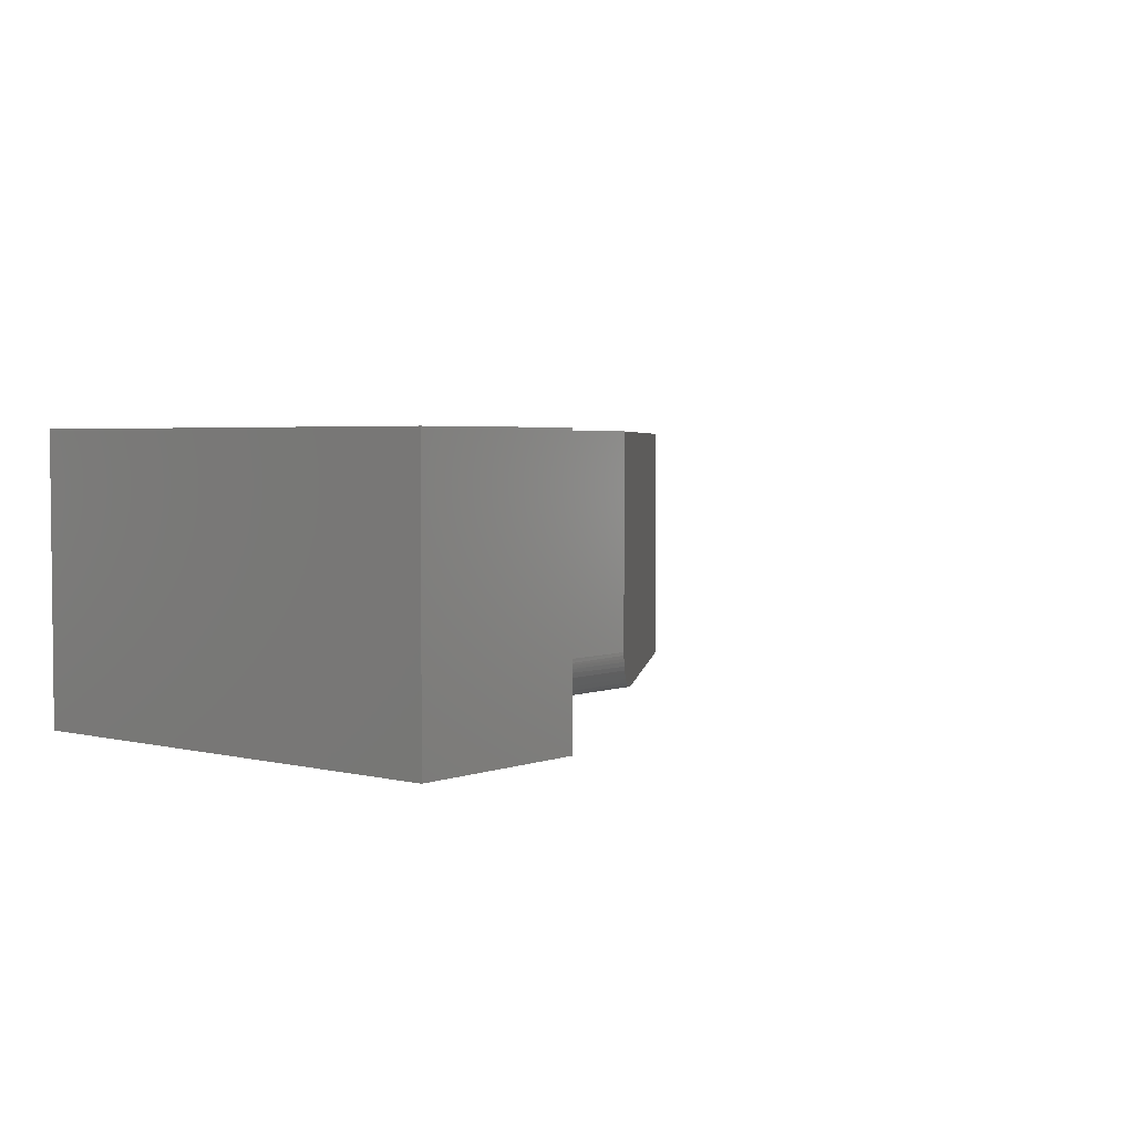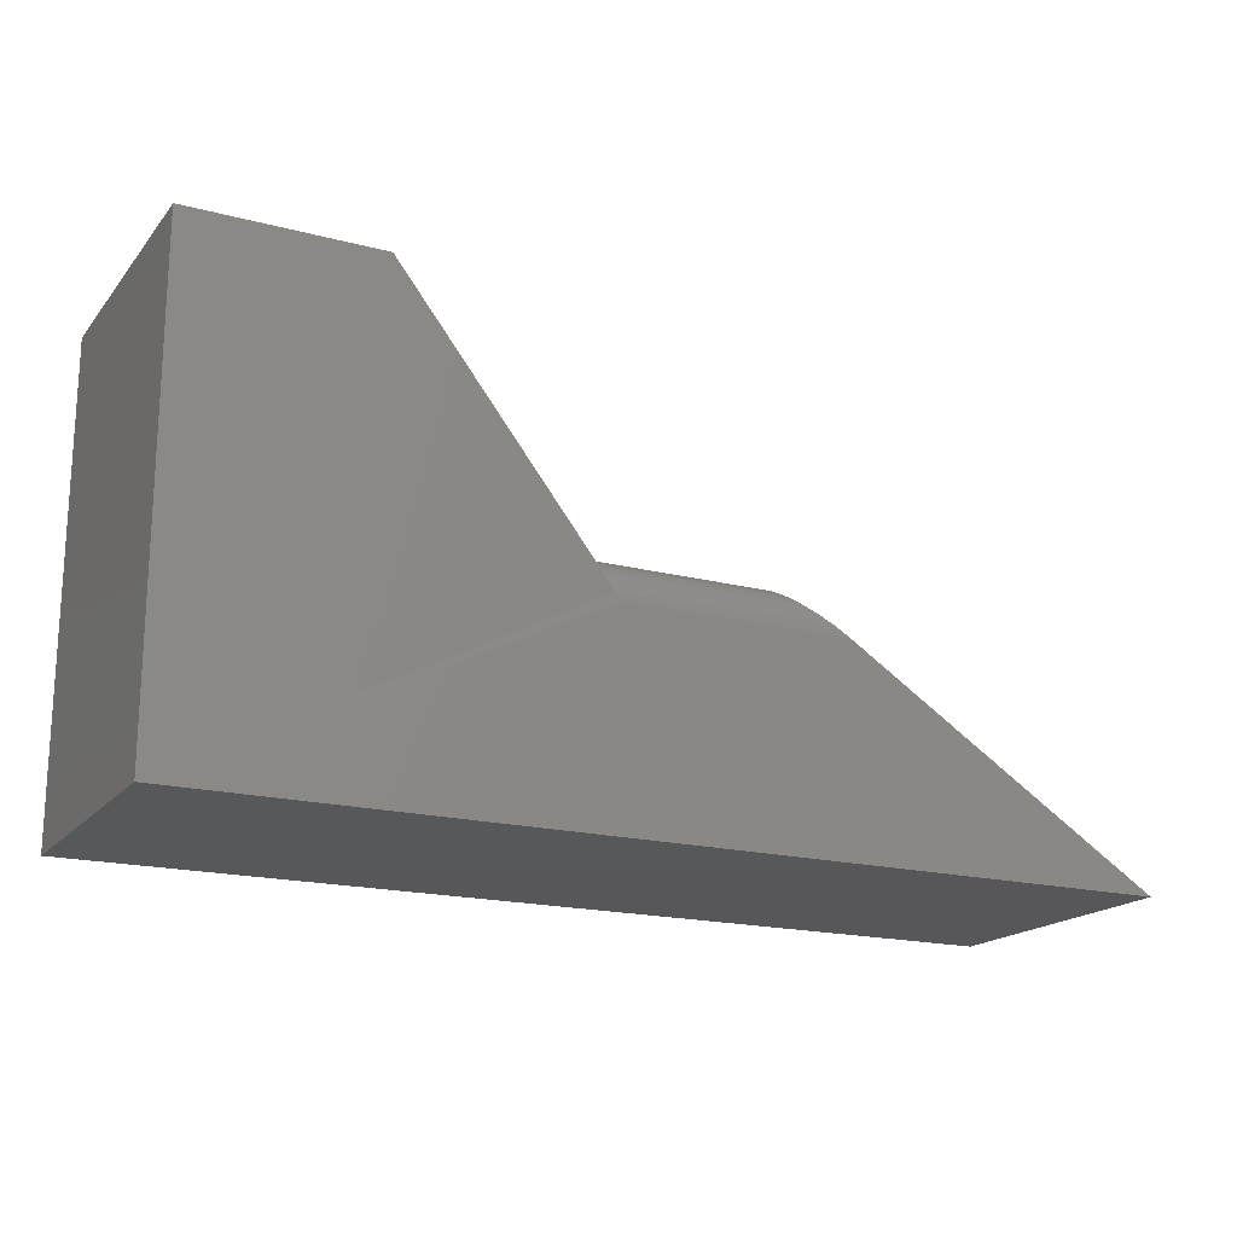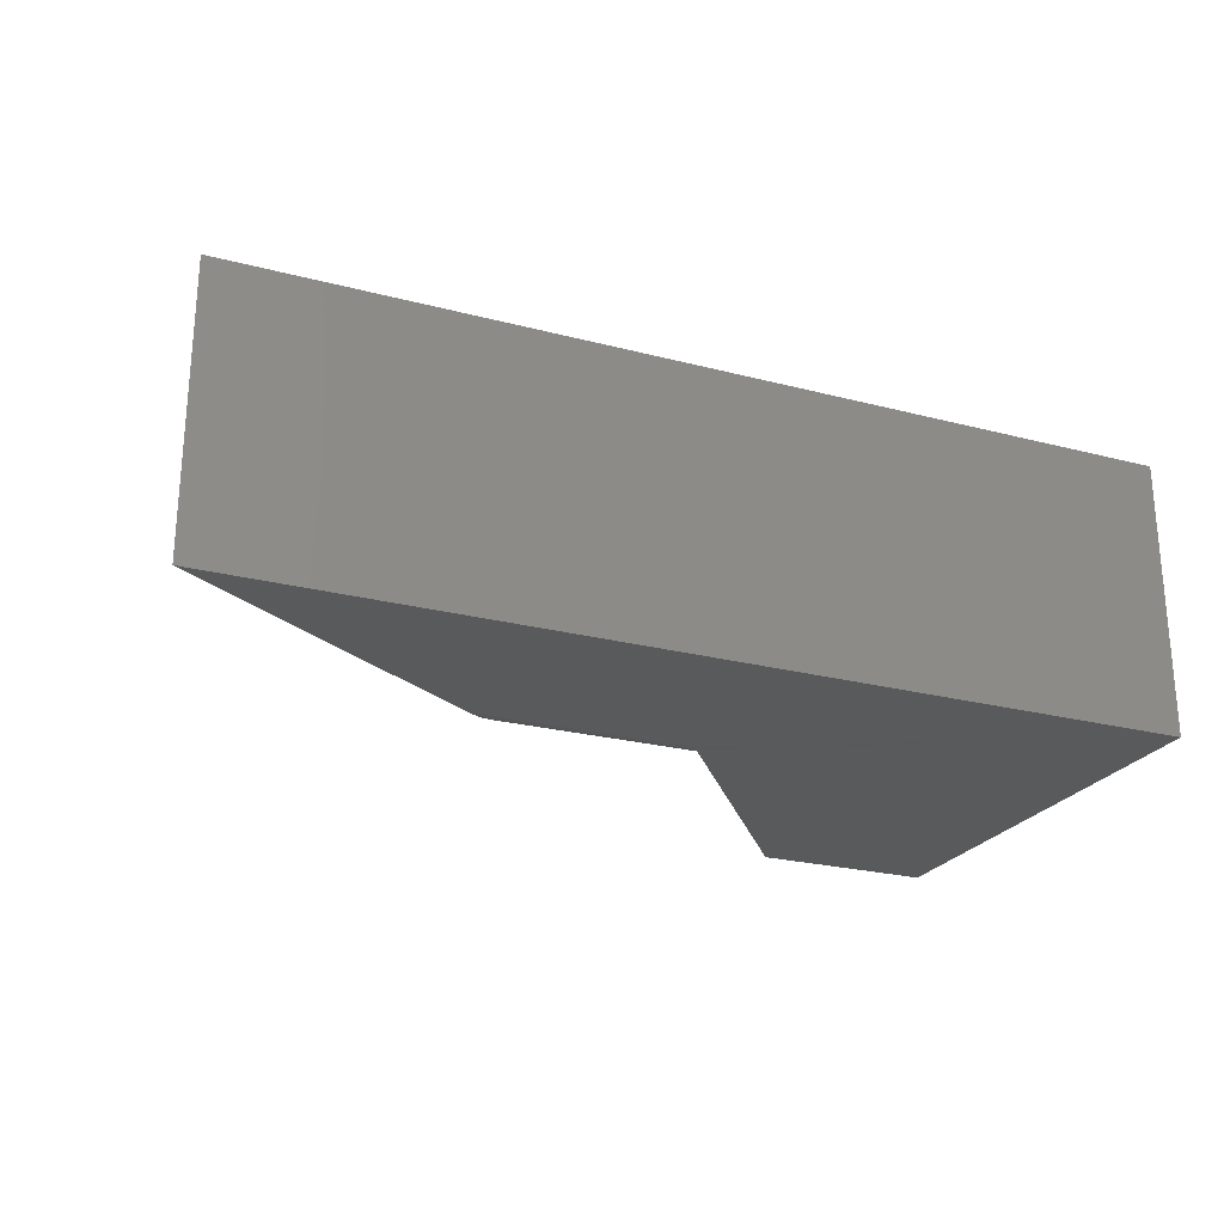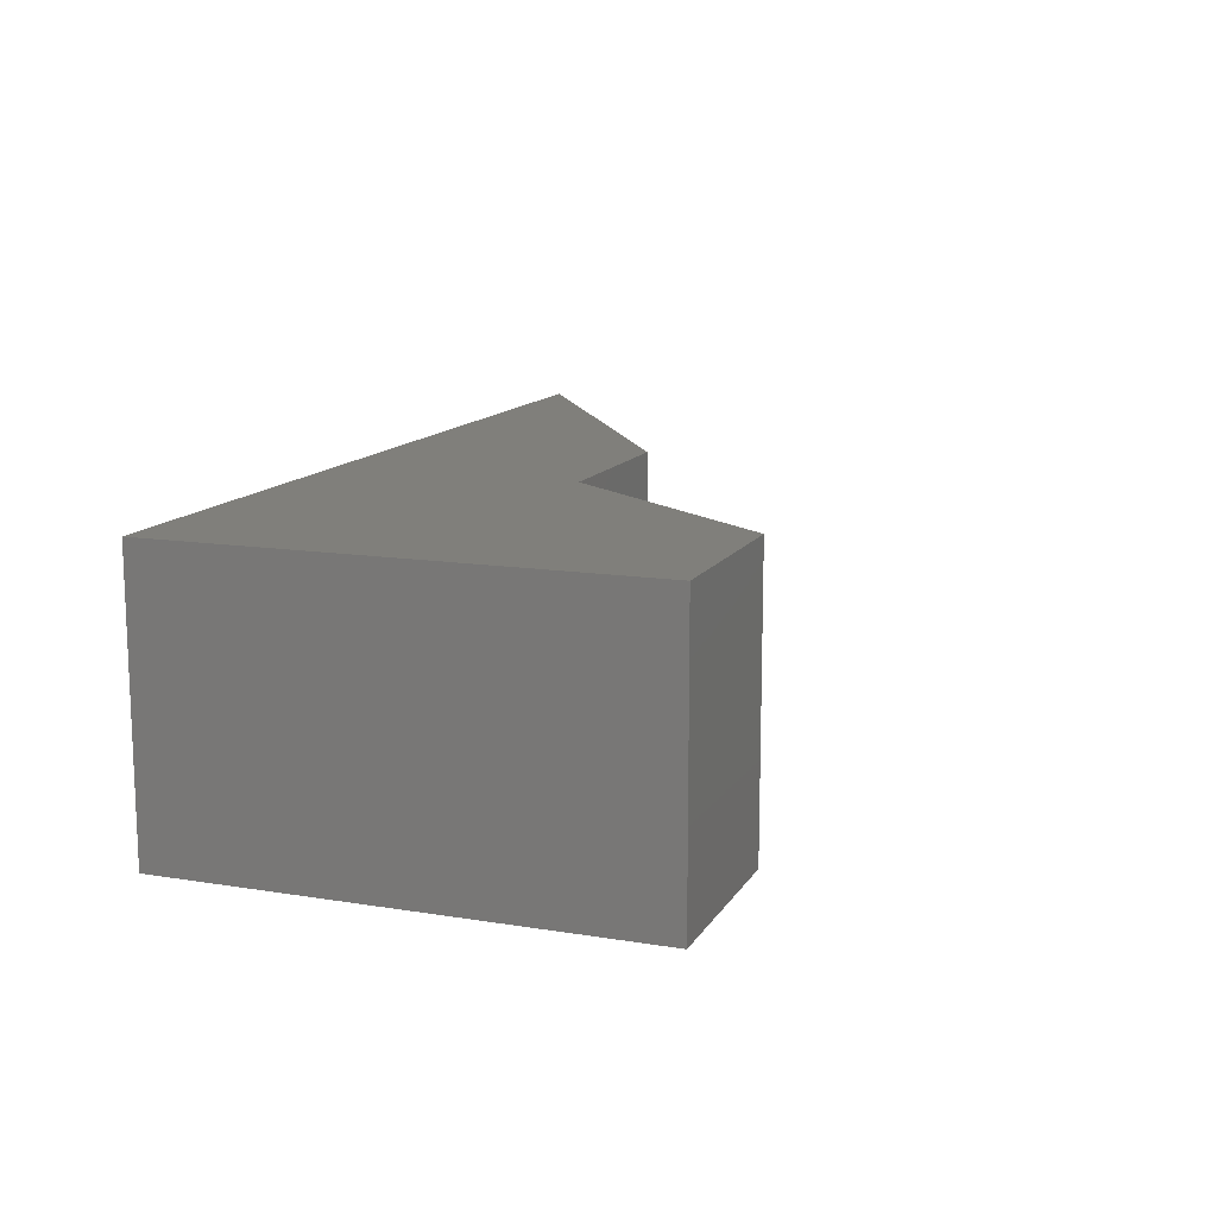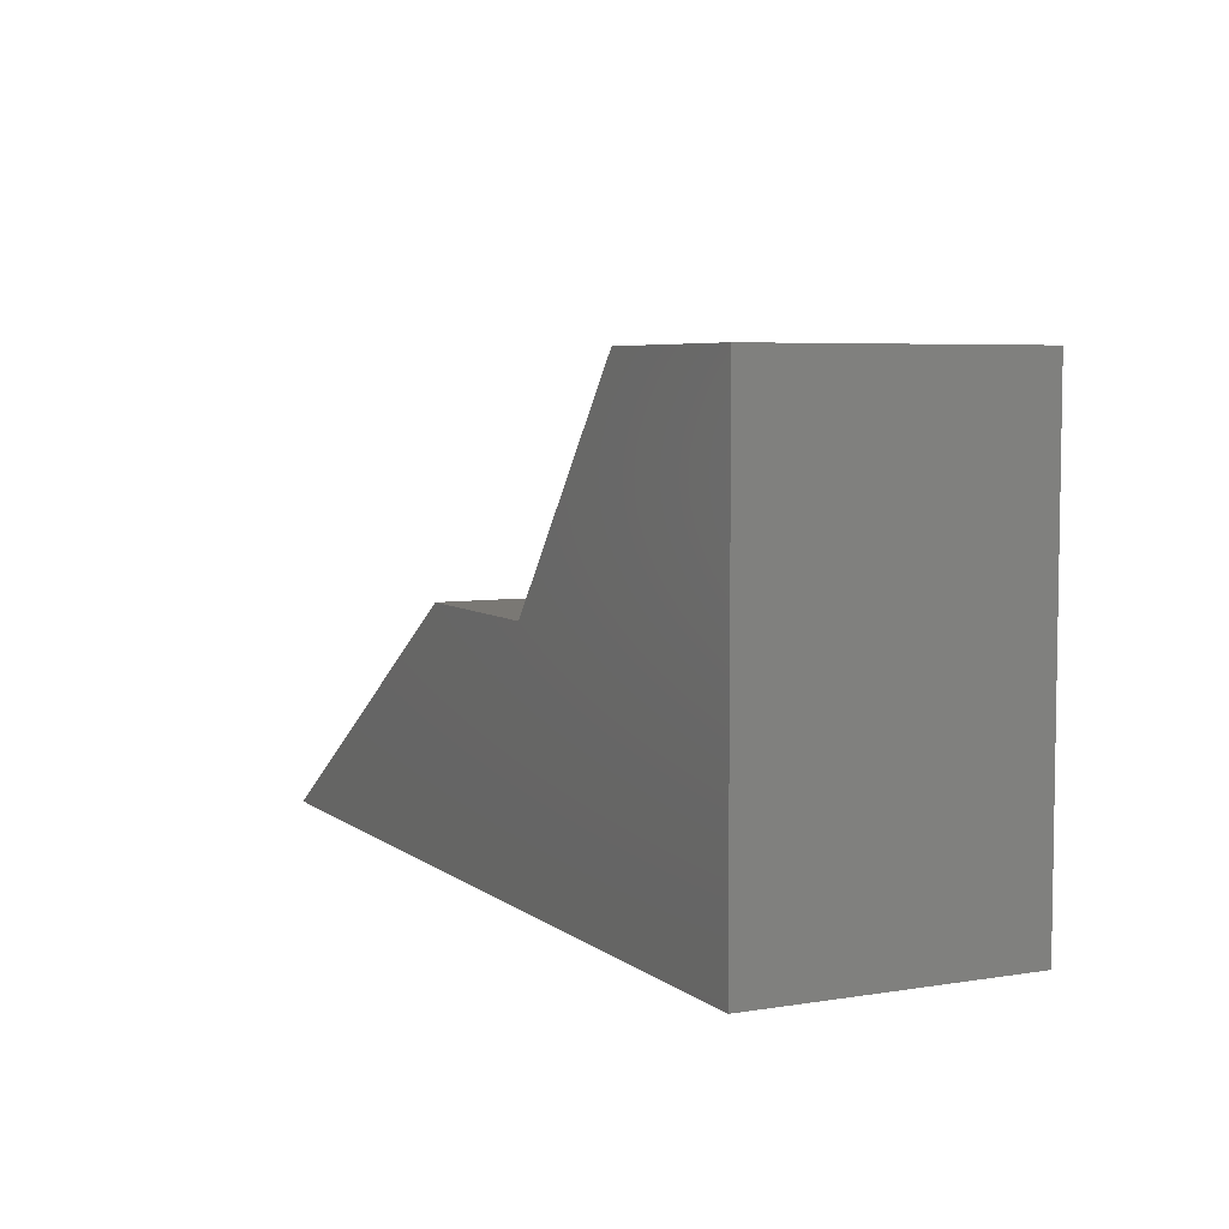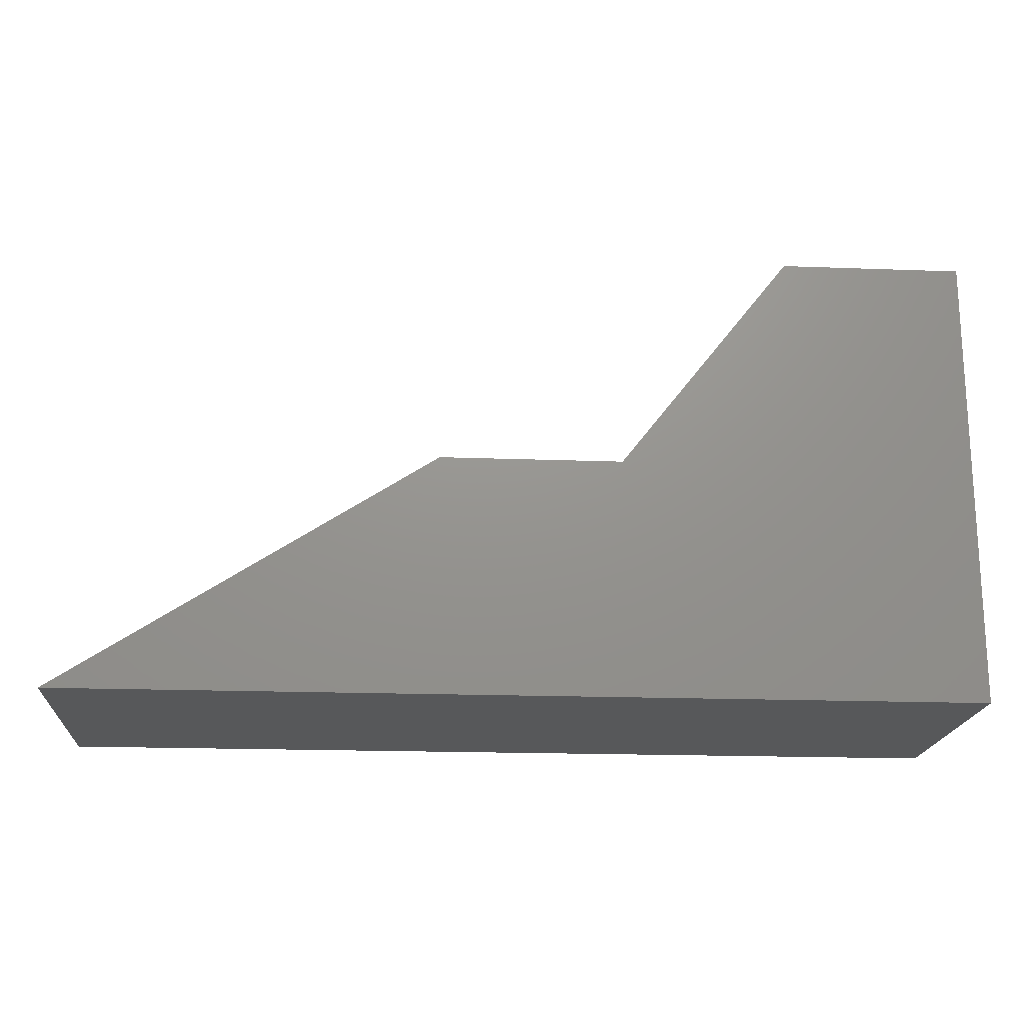
<metadata>
{"format":"stl","ext":"stl","renderer":"f3d","projection":"perspective","resolution":1024,"background":"white","views":[{"elev":3.4,"azim":-50.6,"up":"+Y"},{"elev":-18.2,"azim":-26.9,"up":"+Z"},{"elev":-24.1,"azim":156.7,"up":"+Y"},{"elev":13.0,"azim":-69.6,"up":"+Y"},{"elev":5.7,"azim":-116.2,"up":"+Z"},{"elev":-18.5,"azim":175.9,"up":"+Z"}]}
</metadata>
<code>
# stl→obj: 36 verts, 68 faces
v -0.4641 7.184e-17 0.4099
v -0.75 4.01e-17 0.4099
v -0.4641 -0.4297 0.4099
v -0.75 -0.4297 0.4099
v -0.75 -0.4297 -0.3125
v 0.6797 -0.4297 -0.3125
v 0.2025 -0.4297 -0.006579
v -0.1381 -0.4297 -0.006579
v -0.1472 -0.4287 0.005031
v 0.09276 1.145e-16 0.06373
v -0.1932 8.271e-17 0.06373
v 0.09276 -0.3594 0.06373
v -0.1932 -0.3594 0.06373
v 0.09311 -0.3649 0.06351
v 0.09412 -0.3704 0.06286
v 0.09582 -0.3759 0.06177
v 0.09952 -0.3837 0.0594
v 0.1045 -0.391 0.05624
v 0.109 -0.3962 0.05334
v 0.1139 -0.4009 0.05018
v 0.121 -0.4064 0.04566
v 0.136 -0.4153 0.03601
v 0.1564 -0.4232 0.02297
v 0.1775 -0.4278 0.009443
v 0.6797 1.587e-16 -0.3125
v -0.1556 -0.4261 0.01569
v -0.1617 -0.4229 0.02357
v -0.1677 -0.4187 0.03119
v -0.1726 -0.4142 0.03746
v -0.1772 -0.4089 0.04331
v -0.1825 -0.4009 0.05014
v -0.1871 -0.3916 0.05593
v -0.1905 -0.3811 0.06028
v -0.1916 -0.3758 0.06178
v -0.1928 -0.3677 0.06324
v -0.75 0 -0.3125
f 1 2 3
f 3 2 4
f 5 6 7
f 5 7 8
f 5 8 9
f 5 9 3
f 5 3 4
f 10 11 12
f 12 11 13
f 12 14 15
f 10 12 15
f 10 15 16
f 10 16 17
f 10 17 18
f 10 18 19
f 10 19 20
f 10 20 21
f 10 21 22
f 10 22 23
f 10 23 24
f 10 24 7
f 10 7 6
f 10 6 25
f 13 11 1
f 3 9 26
f 3 26 27
f 3 27 28
f 3 28 29
f 3 29 30
f 3 30 31
f 3 31 32
f 3 32 33
f 3 33 34
f 3 34 35
f 3 35 13
f 3 13 1
f 4 2 5
f 5 2 36
f 7 9 8
f 7 24 9
f 12 35 14
f 12 13 35
f 15 14 35
f 35 34 15
f 15 34 16
f 16 34 33
f 16 33 17
f 17 33 32
f 17 32 18
f 19 18 32
f 32 31 19
f 19 31 20
f 21 20 31
f 31 30 21
f 21 30 29
f 21 29 22
f 22 29 28
f 22 28 27
f 22 27 23
f 23 27 26
f 23 26 24
f 26 9 24
f 36 2 1
f 36 1 11
f 36 11 10
f 36 10 25
f 5 36 6
f 6 36 25

</code>
